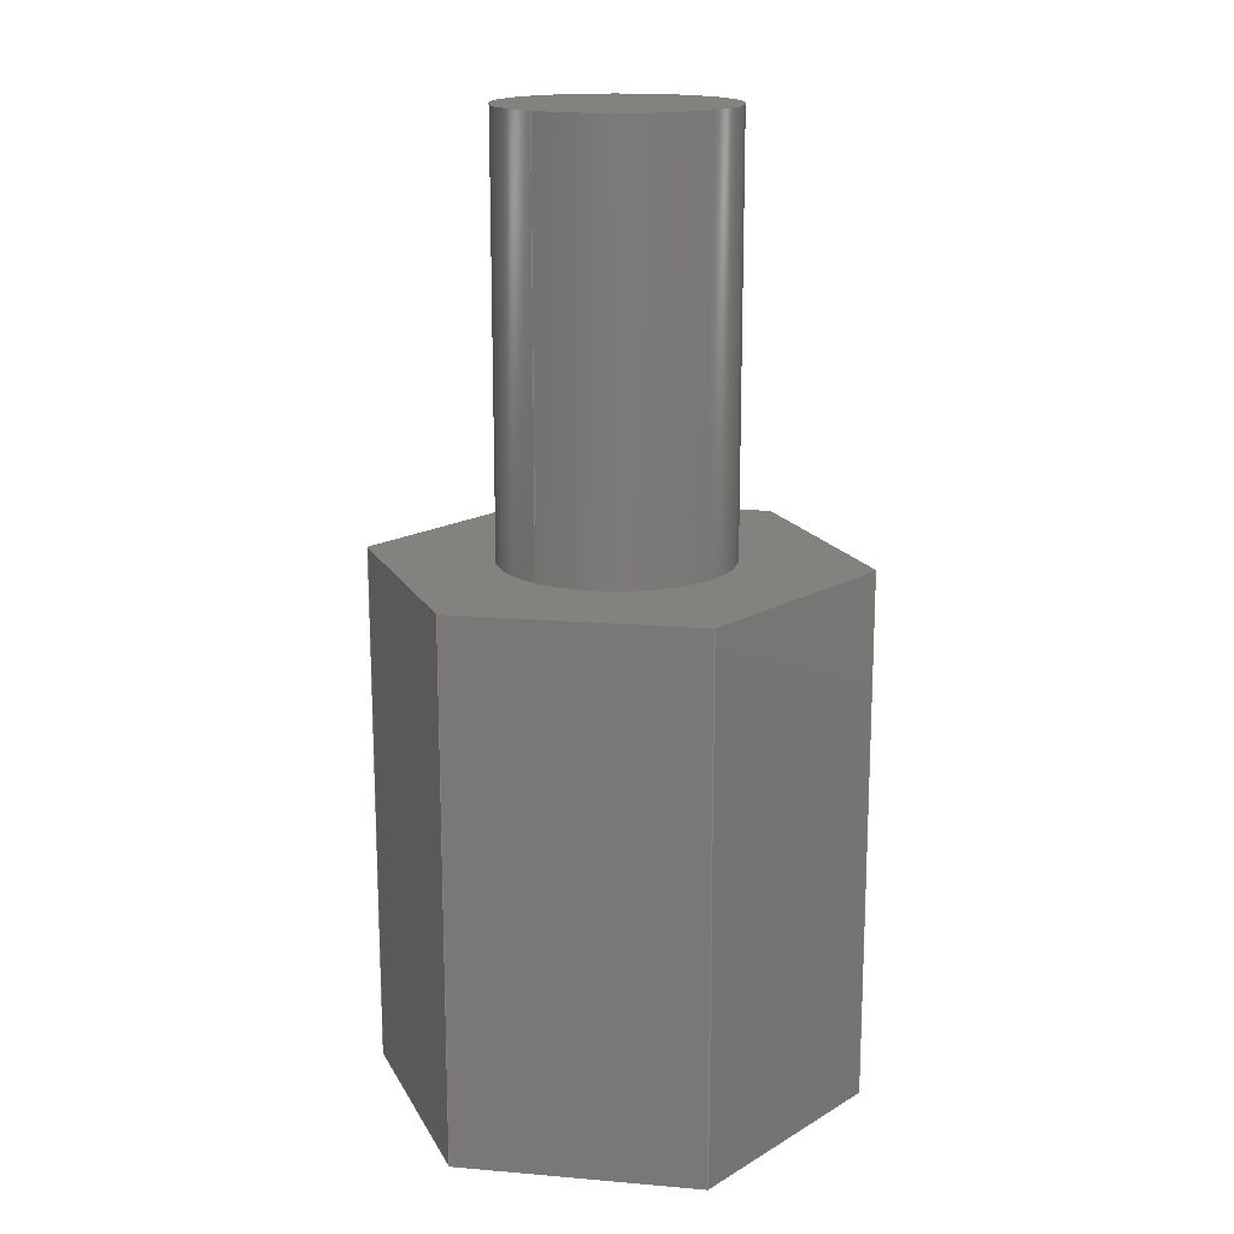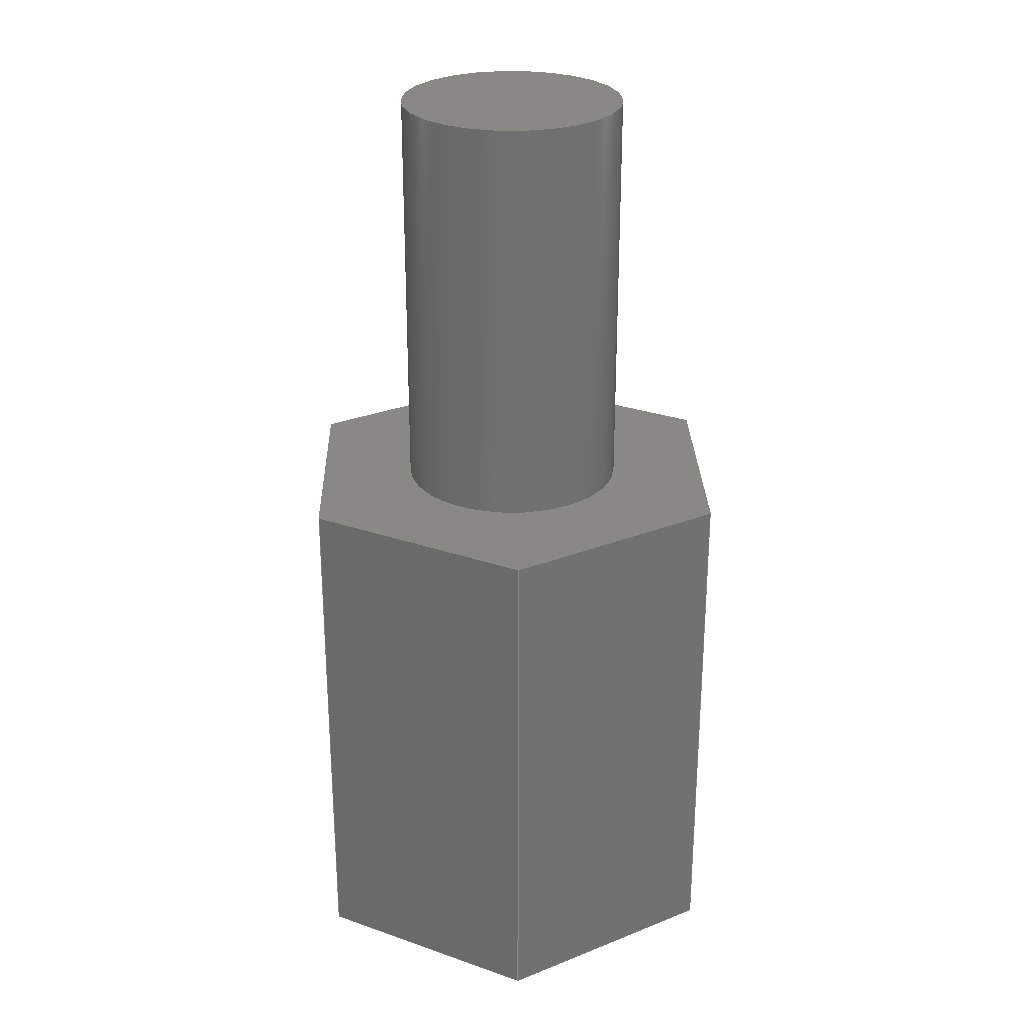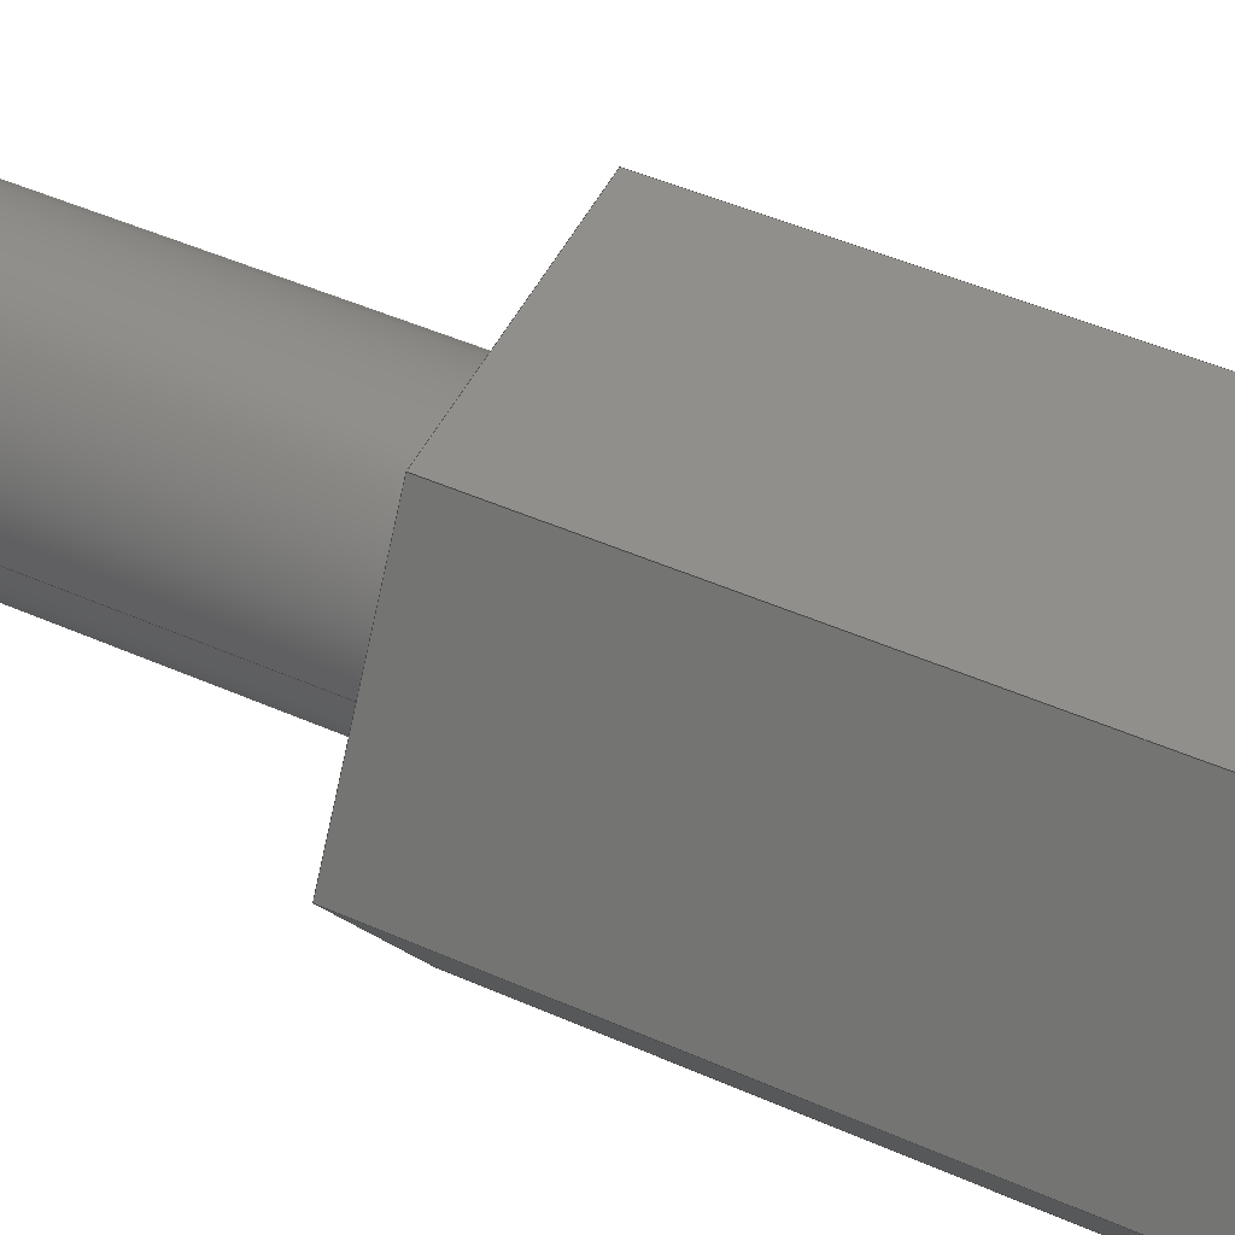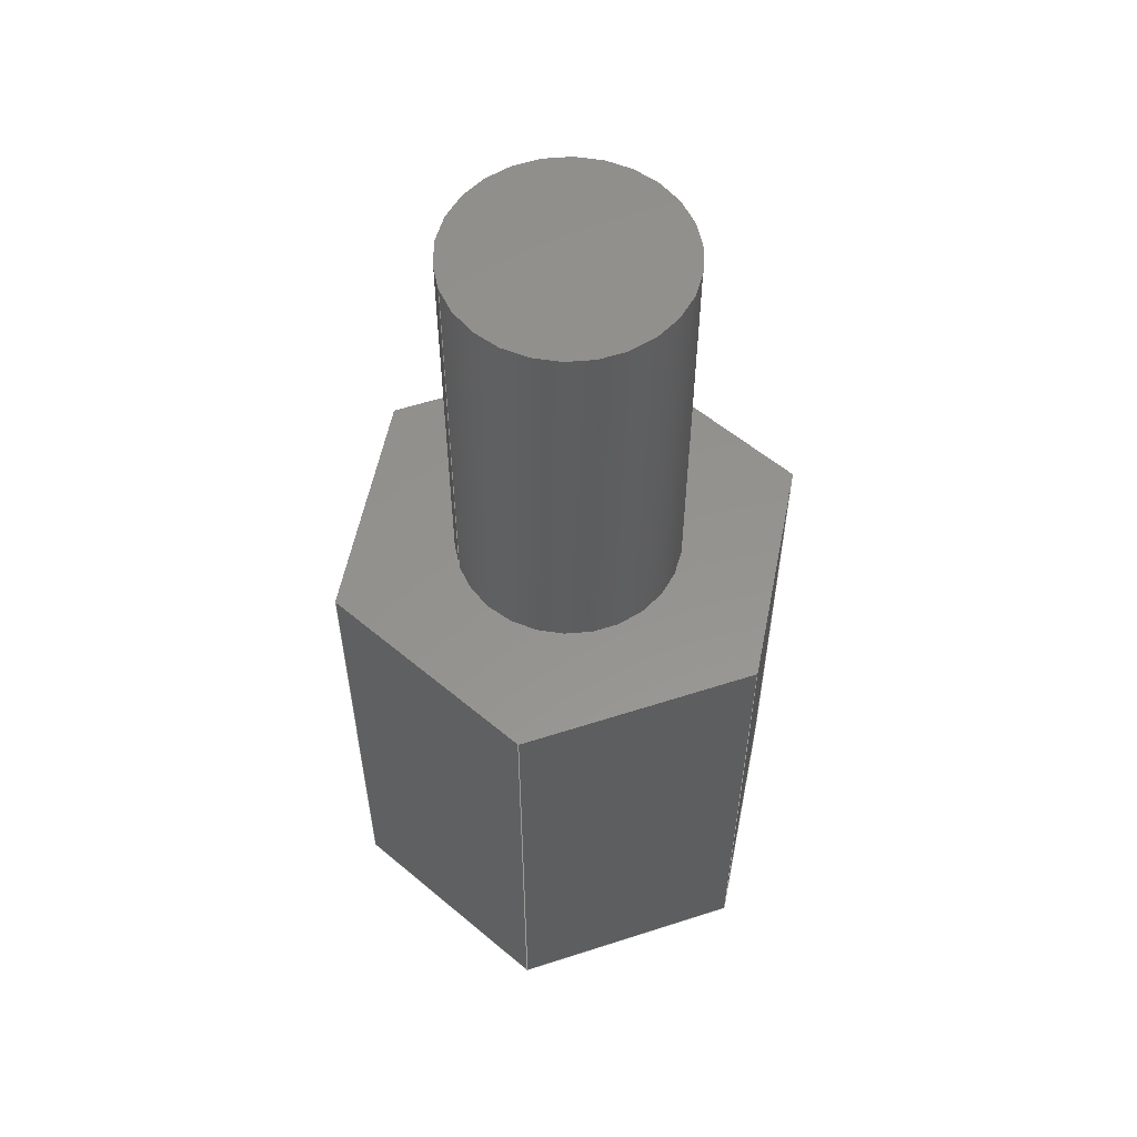
<metadata>
{"format":"step","ext":"step","renderer":"f3d","projection":"perspective","resolution":1024,"background":"white","views":[{"elev":16.4,"azim":130.0,"up":"+Z"},{"elev":27.0,"azim":-151.6,"up":"+Z"},{"elev":49.6,"azim":115.8,"up":"+Y"},{"elev":56.4,"azim":161.3,"up":"+Z"}]}
</metadata>
<code>
ISO-10303-21;
DATA;
#1=MECHANICAL_DESIGN_GEOMETRIC_PRESENTATION_REPRESENTATION('',(#4),#308);
#2=SHAPE_REPRESENTATION_RELATIONSHIP('SRR','None',#317,#3);
#3=ADVANCED_BREP_SHAPE_REPRESENTATION($,(#5),#307);
#4=STYLED_ITEM('',(#326),#5);
#5=MANIFOLD_SOLID_BREP('\X2\5B9e+04F53\X0\1',#184);
#6=LINE('',#270,#24);
#7=LINE('',#272,#25);
#8=LINE('',#274,#26);
#9=LINE('',#275,#27);
#10=LINE('',#278,#28);
#11=LINE('',#280,#29);
#12=LINE('',#281,#30);
#13=LINE('',#284,#31);
#14=LINE('',#286,#32);
#15=LINE('',#287,#33);
#16=LINE('',#290,#34);
#17=LINE('',#292,#35);
#18=LINE('',#293,#36);
#19=LINE('',#296,#37);
#20=LINE('',#298,#38);
#21=LINE('',#299,#39);
#22=LINE('',#301,#40);
#23=LINE('',#302,#41);
#24=VECTOR('',#222,3.175);
#25=VECTOR('',#223,7);
#26=VECTOR('',#224,3.175);
#27=VECTOR('',#225,7);
#28=VECTOR('',#228,3.175);
#29=VECTOR('',#229,3.175);
#30=VECTOR('',#230,7);
#31=VECTOR('',#233,3.175);
#32=VECTOR('',#234,3.175);
#33=VECTOR('',#235,7);
#34=VECTOR('',#238,3.175);
#35=VECTOR('',#239,3.175);
#36=VECTOR('',#240,7);
#37=VECTOR('',#243,3.175);
#38=VECTOR('',#244,3.175);
#39=VECTOR('',#245,7);
#40=VECTOR('',#248,3.175);
#41=VECTOR('',#249,3.175);
#42=PLANE('',#193);
#43=PLANE('',#194);
#44=PLANE('',#195);
#45=PLANE('',#196);
#46=PLANE('',#197);
#47=PLANE('',#198);
#48=PLANE('',#199);
#49=PLANE('',#200);
#50=PLANE('',#201);
#51=FACE_BOUND('',#71,.T.);
#52=FACE_BOUND('',#73,.T.);
#53=FACE_BOUND('',#82,.T.);
#54=FACE_BOUND('',#84,.T.);
#55=CYLINDRICAL_SURFACE('',#188,1.23);
#56=CYLINDRICAL_SURFACE('',#190,1.5);
#57=FACE_OUTER_BOUND('',#69,.T.);
#58=FACE_OUTER_BOUND('',#70,.T.);
#59=FACE_OUTER_BOUND('',#72,.T.);
#60=FACE_OUTER_BOUND('',#74,.T.);
#61=FACE_OUTER_BOUND('',#75,.T.);
#62=FACE_OUTER_BOUND('',#76,.T.);
#63=FACE_OUTER_BOUND('',#77,.T.);
#64=FACE_OUTER_BOUND('',#78,.T.);
#65=FACE_OUTER_BOUND('',#79,.T.);
#66=FACE_OUTER_BOUND('',#80,.T.);
#67=FACE_OUTER_BOUND('',#81,.T.);
#68=FACE_OUTER_BOUND('',#83,.T.);
#69=EDGE_LOOP('',(#127));
#70=EDGE_LOOP('',(#128));
#71=EDGE_LOOP('',(#129));
#72=EDGE_LOOP('',(#130));
#73=EDGE_LOOP('',(#131));
#74=EDGE_LOOP('',(#132));
#75=EDGE_LOOP('',(#133,#134,#135,#136));
#76=EDGE_LOOP('',(#137,#138,#139,#140));
#77=EDGE_LOOP('',(#141,#142,#143,#144));
#78=EDGE_LOOP('',(#145,#146,#147,#148));
#79=EDGE_LOOP('',(#149,#150,#151,#152));
#80=EDGE_LOOP('',(#153,#154,#155,#156));
#81=EDGE_LOOP('',(#157,#158,#159,#160,#161,#162));
#82=EDGE_LOOP('',(#163));
#83=EDGE_LOOP('',(#164,#165,#166,#167,#168,#169));
#84=EDGE_LOOP('',(#170));
#85=CIRCLE('',#187,1.23);
#86=CIRCLE('',#189,1.23);
#87=CIRCLE('',#191,1.5);
#88=CIRCLE('',#192,1.5);
#89=VERTEX_POINT('',#256);
#90=VERTEX_POINT('',#259);
#91=VERTEX_POINT('',#262);
#92=VERTEX_POINT('',#264);
#93=VERTEX_POINT('',#268);
#94=VERTEX_POINT('',#269);
#95=VERTEX_POINT('',#271);
#96=VERTEX_POINT('',#273);
#97=VERTEX_POINT('',#277);
#98=VERTEX_POINT('',#279);
#99=VERTEX_POINT('',#283);
#100=VERTEX_POINT('',#285);
#101=VERTEX_POINT('',#289);
#102=VERTEX_POINT('',#291);
#103=VERTEX_POINT('',#295);
#104=VERTEX_POINT('',#297);
#105=EDGE_CURVE('',#89,#89,#85,.T.);
#106=EDGE_CURVE('',#90,#90,#86,.T.);
#107=EDGE_CURVE('',#91,#91,#87,.T.);
#108=EDGE_CURVE('',#92,#92,#88,.T.);
#109=EDGE_CURVE('',#93,#94,#6,.T.);
#110=EDGE_CURVE('',#93,#95,#7,.T.);
#111=EDGE_CURVE('',#96,#95,#8,.T.);
#112=EDGE_CURVE('',#94,#96,#9,.T.);
#113=EDGE_CURVE('',#94,#97,#10,.T.);
#114=EDGE_CURVE('',#98,#96,#11,.T.);
#115=EDGE_CURVE('',#97,#98,#12,.T.);
#116=EDGE_CURVE('',#97,#99,#13,.T.);
#117=EDGE_CURVE('',#100,#98,#14,.T.);
#118=EDGE_CURVE('',#99,#100,#15,.T.);
#119=EDGE_CURVE('',#99,#101,#16,.T.);
#120=EDGE_CURVE('',#102,#100,#17,.T.);
#121=EDGE_CURVE('',#101,#102,#18,.T.);
#122=EDGE_CURVE('',#101,#103,#19,.T.);
#123=EDGE_CURVE('',#104,#102,#20,.T.);
#124=EDGE_CURVE('',#103,#104,#21,.T.);
#125=EDGE_CURVE('',#103,#93,#22,.T.);
#126=EDGE_CURVE('',#95,#104,#23,.T.);
#127=ORIENTED_EDGE('',*,*,#105,.T.);
#128=ORIENTED_EDGE('',*,*,#106,.F.);
#129=ORIENTED_EDGE('',*,*,#105,.F.);
#130=ORIENTED_EDGE('',*,*,#107,.F.);
#131=ORIENTED_EDGE('',*,*,#108,.F.);
#132=ORIENTED_EDGE('',*,*,#107,.T.);
#133=ORIENTED_EDGE('',*,*,#109,.F.);
#134=ORIENTED_EDGE('',*,*,#110,.T.);
#135=ORIENTED_EDGE('',*,*,#111,.F.);
#136=ORIENTED_EDGE('',*,*,#112,.F.);
#137=ORIENTED_EDGE('',*,*,#113,.F.);
#138=ORIENTED_EDGE('',*,*,#112,.T.);
#139=ORIENTED_EDGE('',*,*,#114,.F.);
#140=ORIENTED_EDGE('',*,*,#115,.F.);
#141=ORIENTED_EDGE('',*,*,#116,.F.);
#142=ORIENTED_EDGE('',*,*,#115,.T.);
#143=ORIENTED_EDGE('',*,*,#117,.F.);
#144=ORIENTED_EDGE('',*,*,#118,.F.);
#145=ORIENTED_EDGE('',*,*,#119,.F.);
#146=ORIENTED_EDGE('',*,*,#118,.T.);
#147=ORIENTED_EDGE('',*,*,#120,.F.);
#148=ORIENTED_EDGE('',*,*,#121,.F.);
#149=ORIENTED_EDGE('',*,*,#122,.F.);
#150=ORIENTED_EDGE('',*,*,#121,.T.);
#151=ORIENTED_EDGE('',*,*,#123,.F.);
#152=ORIENTED_EDGE('',*,*,#124,.F.);
#153=ORIENTED_EDGE('',*,*,#125,.F.);
#154=ORIENTED_EDGE('',*,*,#124,.T.);
#155=ORIENTED_EDGE('',*,*,#126,.F.);
#156=ORIENTED_EDGE('',*,*,#110,.F.);
#157=ORIENTED_EDGE('',*,*,#125,.T.);
#158=ORIENTED_EDGE('',*,*,#109,.T.);
#159=ORIENTED_EDGE('',*,*,#113,.T.);
#160=ORIENTED_EDGE('',*,*,#116,.T.);
#161=ORIENTED_EDGE('',*,*,#119,.T.);
#162=ORIENTED_EDGE('',*,*,#122,.T.);
#163=ORIENTED_EDGE('',*,*,#106,.T.);
#164=ORIENTED_EDGE('',*,*,#126,.T.);
#165=ORIENTED_EDGE('',*,*,#123,.T.);
#166=ORIENTED_EDGE('',*,*,#120,.T.);
#167=ORIENTED_EDGE('',*,*,#117,.T.);
#168=ORIENTED_EDGE('',*,*,#114,.T.);
#169=ORIENTED_EDGE('',*,*,#111,.T.);
#170=ORIENTED_EDGE('',*,*,#108,.T.);
#171=CONICAL_SURFACE('',#186,0.6148,59);
#172=ADVANCED_FACE('',(#57),#171,.F.);
#173=ADVANCED_FACE('',(#58,#51),#55,.F.);
#174=ADVANCED_FACE('',(#59,#52),#56,.T.);
#175=ADVANCED_FACE('',(#60),#42,.T.);
#176=ADVANCED_FACE('',(#61),#43,.T.);
#177=ADVANCED_FACE('',(#62),#44,.T.);
#178=ADVANCED_FACE('',(#63),#45,.T.);
#179=ADVANCED_FACE('',(#64),#46,.T.);
#180=ADVANCED_FACE('',(#65),#47,.T.);
#181=ADVANCED_FACE('',(#66),#48,.T.);
#182=ADVANCED_FACE('',(#67,#53),#49,.F.);
#183=ADVANCED_FACE('',(#68,#54),#50,.T.);
#184=CLOSED_SHELL('',(#172,#173,#174,#175,#176,#177,#178,#179,#180,#181,
#182,#183));
#185=AXIS2_PLACEMENT_3D('placement',#254,#202,#203);
#186=AXIS2_PLACEMENT_3D('',#255,#204,#205);
#187=AXIS2_PLACEMENT_3D('',#257,#206,#207);
#188=AXIS2_PLACEMENT_3D('',#258,#208,#209);
#189=AXIS2_PLACEMENT_3D('',#260,#210,#211);
#190=AXIS2_PLACEMENT_3D('',#261,#212,#213);
#191=AXIS2_PLACEMENT_3D('',#263,#214,#215);
#192=AXIS2_PLACEMENT_3D('',#265,#216,#217);
#193=AXIS2_PLACEMENT_3D('',#266,#218,#219);
#194=AXIS2_PLACEMENT_3D('',#267,#220,#221);
#195=AXIS2_PLACEMENT_3D('',#276,#226,#227);
#196=AXIS2_PLACEMENT_3D('',#282,#231,#232);
#197=AXIS2_PLACEMENT_3D('',#288,#236,#237);
#198=AXIS2_PLACEMENT_3D('',#294,#241,#242);
#199=AXIS2_PLACEMENT_3D('',#300,#246,#247);
#200=AXIS2_PLACEMENT_3D('',#303,#250,#251);
#201=AXIS2_PLACEMENT_3D('',#304,#252,#253);
#202=DIRECTION('axis',(0,0,1));
#203=DIRECTION('refdir',(1,0,0));
#204=DIRECTION('center_axis',(0,0,-1));
#205=DIRECTION('ref_axis',(-1,0,0));
#206=DIRECTION('center_axis',(0,0,-1));
#207=DIRECTION('ref_axis',(-1,0,0));
#208=DIRECTION('center_axis',(0,0,-1));
#209=DIRECTION('ref_axis',(-1,0,0));
#210=DIRECTION('center_axis',(0,0,1));
#211=DIRECTION('ref_axis',(-1,0,0));
#212=DIRECTION('center_axis',(0,0,1));
#213=DIRECTION('ref_axis',(-1,0,0));
#214=DIRECTION('center_axis',(0,0,1));
#215=DIRECTION('ref_axis',(-1,0,0));
#216=DIRECTION('center_axis',(0,0,-1));
#217=DIRECTION('ref_axis',(-1,0,0));
#218=DIRECTION('center_axis',(0,0,1));
#219=DIRECTION('ref_axis',(1,0,0));
#220=DIRECTION('center_axis',(0.866,0.5,0));
#221=DIRECTION('ref_axis',(-0.5,0.866,0));
#222=DIRECTION('',(0.5,-0.866,0));
#223=DIRECTION('',(0,0,1));
#224=DIRECTION('',(-0.5,0.866,0));
#225=DIRECTION('',(0,0,1));
#226=DIRECTION('center_axis',(0.866,-0.5,0));
#227=DIRECTION('ref_axis',(0.5,0.866,0));
#228=DIRECTION('',(-0.5,-0.866,0));
#229=DIRECTION('',(0.5,0.866,0));
#230=DIRECTION('',(0,0,1));
#231=DIRECTION('center_axis',(-3.496e-16,-1,0));
#232=DIRECTION('ref_axis',(1,-3.553e-16,0));
#233=DIRECTION('',(-1,3.496e-16,0));
#234=DIRECTION('',(1,-3.496e-16,0));
#235=DIRECTION('',(0,0,1));
#236=DIRECTION('center_axis',(-0.866,-0.5,0));
#237=DIRECTION('ref_axis',(0.5,-0.866,0));
#238=DIRECTION('',(-0.5,0.866,0));
#239=DIRECTION('',(0.5,-0.866,0));
#240=DIRECTION('',(0,0,1));
#241=DIRECTION('center_axis',(-0.866,0.5,0));
#242=DIRECTION('ref_axis',(-0.5,-0.866,0));
#243=DIRECTION('',(0.5,0.866,0));
#244=DIRECTION('',(-0.5,-0.866,0));
#245=DIRECTION('',(0,0,1));
#246=DIRECTION('center_axis',(3.496e-16,1,0));
#247=DIRECTION('ref_axis',(-1,3.553e-16,0));
#248=DIRECTION('',(1,-3.496e-16,0));
#249=DIRECTION('',(-1,3.496e-16,0));
#250=DIRECTION('center_axis',(0,0,1));
#251=DIRECTION('ref_axis',(1,0,0));
#252=DIRECTION('center_axis',(0,0,1));
#253=DIRECTION('ref_axis',(1,0,0));
#254=CARTESIAN_POINT('',(0,0,0));
#255=CARTESIAN_POINT('Origin',(0,0,4.369));
#256=CARTESIAN_POINT('',(-1.23,0,4));
#257=CARTESIAN_POINT('Origin',(0,0,4));
#258=CARTESIAN_POINT('Origin',(0,0,2));
#259=CARTESIAN_POINT('',(-1.23,0,0));
#260=CARTESIAN_POINT('Origin',(0,0,0));
#261=CARTESIAN_POINT('Origin',(0,0,7));
#262=CARTESIAN_POINT('',(1.5,1.837e-16,12.5));
#263=CARTESIAN_POINT('Origin',(0,0,12.5));
#264=CARTESIAN_POINT('',(1.5,1.837e-16,7));
#265=CARTESIAN_POINT('Origin',(0,0,7));
#266=CARTESIAN_POINT('Origin',(-9.241e-17,-3.855e-17,
12.5));
#267=CARTESIAN_POINT('Origin',(3.175,-1.665e-15,0));
#268=CARTESIAN_POINT('',(1.588,2.75,0));
#269=CARTESIAN_POINT('',(3.175,-1.343e-15,0));
#270=CARTESIAN_POINT('',(1.588,2.75,0));
#271=CARTESIAN_POINT('',(1.588,2.75,7));
#272=CARTESIAN_POINT('',(1.588,2.75,0));
#273=CARTESIAN_POINT('',(3.175,-1.11e-15,7));
#274=CARTESIAN_POINT('',(1.588,2.75,7));
#275=CARTESIAN_POINT('',(3.175,-1.343e-15,0));
#276=CARTESIAN_POINT('Origin',(1.588,-2.75,0));
#277=CARTESIAN_POINT('',(1.588,-2.75,0));
#278=CARTESIAN_POINT('',(3.175,-1.343e-15,0));
#279=CARTESIAN_POINT('',(1.588,-2.75,7));
#280=CARTESIAN_POINT('',(3.175,-1.343e-15,7));
#281=CARTESIAN_POINT('',(1.588,-2.75,0));
#282=CARTESIAN_POINT('Origin',(-1.588,-2.75,0));
#283=CARTESIAN_POINT('',(-1.588,-2.75,0));
#284=CARTESIAN_POINT('',(1.588,-2.75,0));
#285=CARTESIAN_POINT('',(-1.588,-2.75,7));
#286=CARTESIAN_POINT('',(1.588,-2.75,7));
#287=CARTESIAN_POINT('',(-1.588,-2.75,0));
#288=CARTESIAN_POINT('Origin',(-3.175,1.665e-15,0));
#289=CARTESIAN_POINT('',(-3.175,9.406e-16,0));
#290=CARTESIAN_POINT('',(-1.588,-2.75,0));
#291=CARTESIAN_POINT('',(-3.175,1.11e-15,7));
#292=CARTESIAN_POINT('',(-1.588,-2.75,7));
#293=CARTESIAN_POINT('',(-3.175,9.406e-16,0));
#294=CARTESIAN_POINT('Origin',(-1.588,2.75,0));
#295=CARTESIAN_POINT('',(-1.588,2.75,0));
#296=CARTESIAN_POINT('',(-3.175,9.406e-16,0));
#297=CARTESIAN_POINT('',(-1.588,2.75,7));
#298=CARTESIAN_POINT('',(-3.175,9.406e-16,7));
#299=CARTESIAN_POINT('',(-1.588,2.75,0));
#300=CARTESIAN_POINT('Origin',(1.588,2.75,0));
#301=CARTESIAN_POINT('',(-1.588,2.75,0));
#302=CARTESIAN_POINT('',(-1.588,2.75,7));
#303=CARTESIAN_POINT('Origin',(-9.56e-17,-3.278e-16,
0));
#304=CARTESIAN_POINT('Origin',(-9.56e-17,-5.551e-16,
7));
#305=UNCERTAINTY_MEASURE_WITH_UNIT(LENGTH_MEASURE(0.01),#309,
'DISTANCE_ACCURACY_VALUE',
'Maximum model space distance between geometric entities at asserted c
onnectivities');
#306=UNCERTAINTY_MEASURE_WITH_UNIT(LENGTH_MEASURE(1e-06),#309,
'DISTANCE_ACCURACY_VALUE',
'Maximum model space distance between geometric entities at asserted c
onnectivities');
#307=(
GEOMETRIC_REPRESENTATION_CONTEXT(3)
GLOBAL_UNCERTAINTY_ASSIGNED_CONTEXT((#305))
GLOBAL_UNIT_ASSIGNED_CONTEXT((#309,#312,#310))
REPRESENTATION_CONTEXT('','3D')
);
#308=(
GEOMETRIC_REPRESENTATION_CONTEXT(3)
GLOBAL_UNCERTAINTY_ASSIGNED_CONTEXT((#306))
GLOBAL_UNIT_ASSIGNED_CONTEXT((#309,#312,#310))
REPRESENTATION_CONTEXT('','3D')
);
#309=(
LENGTH_UNIT()
NAMED_UNIT(*)
SI_UNIT(.MILLI.,.METRE.)
);
#310=(
NAMED_UNIT(*)
SI_UNIT($,.STERADIAN.)
SOLID_ANGLE_UNIT()
);
#311=DIMENSIONAL_EXPONENTS(0,0,0,0,0,0,0);
#312=(
CONVERSION_BASED_UNIT('degree',#314)
NAMED_UNIT(#311)
PLANE_ANGLE_UNIT()
);
#313=(
NAMED_UNIT(*)
PLANE_ANGLE_UNIT()
SI_UNIT($,.RADIAN.)
);
#314=PLANE_ANGLE_MEASURE_WITH_UNIT(PLANE_ANGLE_MEASURE(0.01745),#313);
#315=SHAPE_DEFINITION_REPRESENTATION(#316,#317);
#316=PRODUCT_DEFINITION_SHAPE('',$,#319);
#317=SHAPE_REPRESENTATION('',(#185),#307);
#318=PRODUCT_DEFINITION_CONTEXT('part definition',#323,'design');
#319=PRODUCT_DEFINITION('Distriboard_screw','Distriboard_screw',#320,#318);
#320=PRODUCT_DEFINITION_FORMATION('',$,#325);
#321=PRODUCT_RELATED_PRODUCT_CATEGORY('Distriboard_screw',
'Distriboard_screw',(#325));
#322=APPLICATION_PROTOCOL_DEFINITION('international standard',
'automotive_design',2009,#323);
#323=APPLICATION_CONTEXT(
'Core Data for Automotive Mechanical Design Process');
#324=PRODUCT_CONTEXT('part definition',#323,'mechanical');
#325=PRODUCT('Distriboard_screw','Distriboard_screw',$,(#324));
#326=PRESENTATION_STYLE_ASSIGNMENT((#327));
#327=SURFACE_STYLE_USAGE(.BOTH.,#328);
#328=SURFACE_SIDE_STYLE($,(#329));
#329=SURFACE_STYLE_FILL_AREA(#330);
#330=FILL_AREA_STYLE($,(#331));
#331=FILL_AREA_STYLE_COLOUR($,#332);
#332=COLOUR_RGB('',0.9216,0.9216,0.9216);
ENDSEC;
END-ISO-10303-21;

</code>
